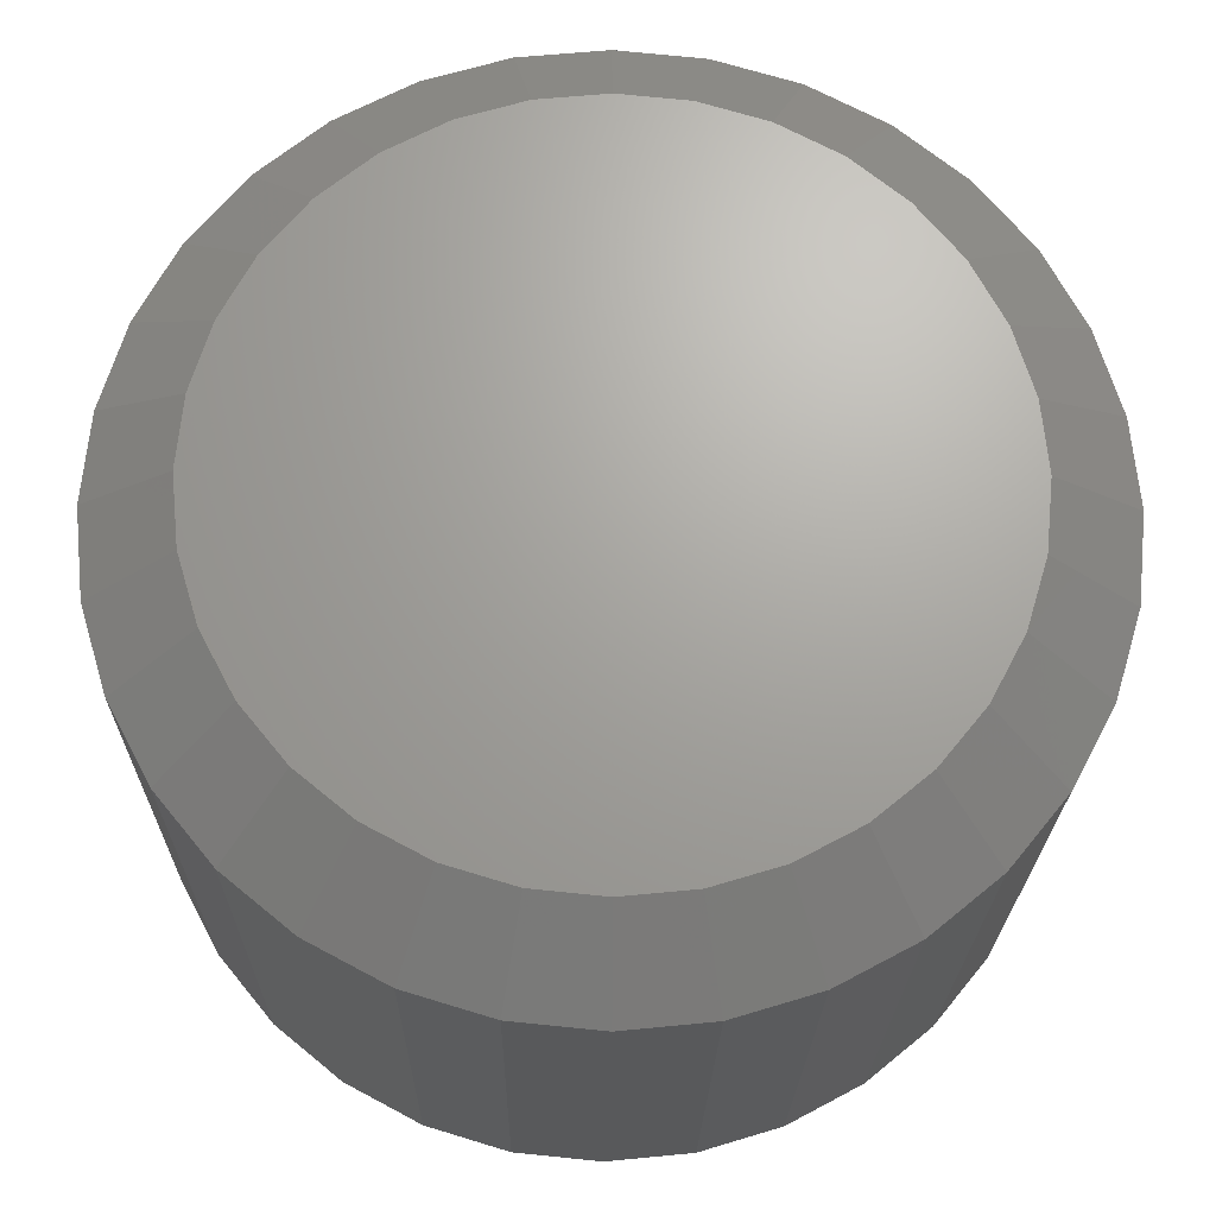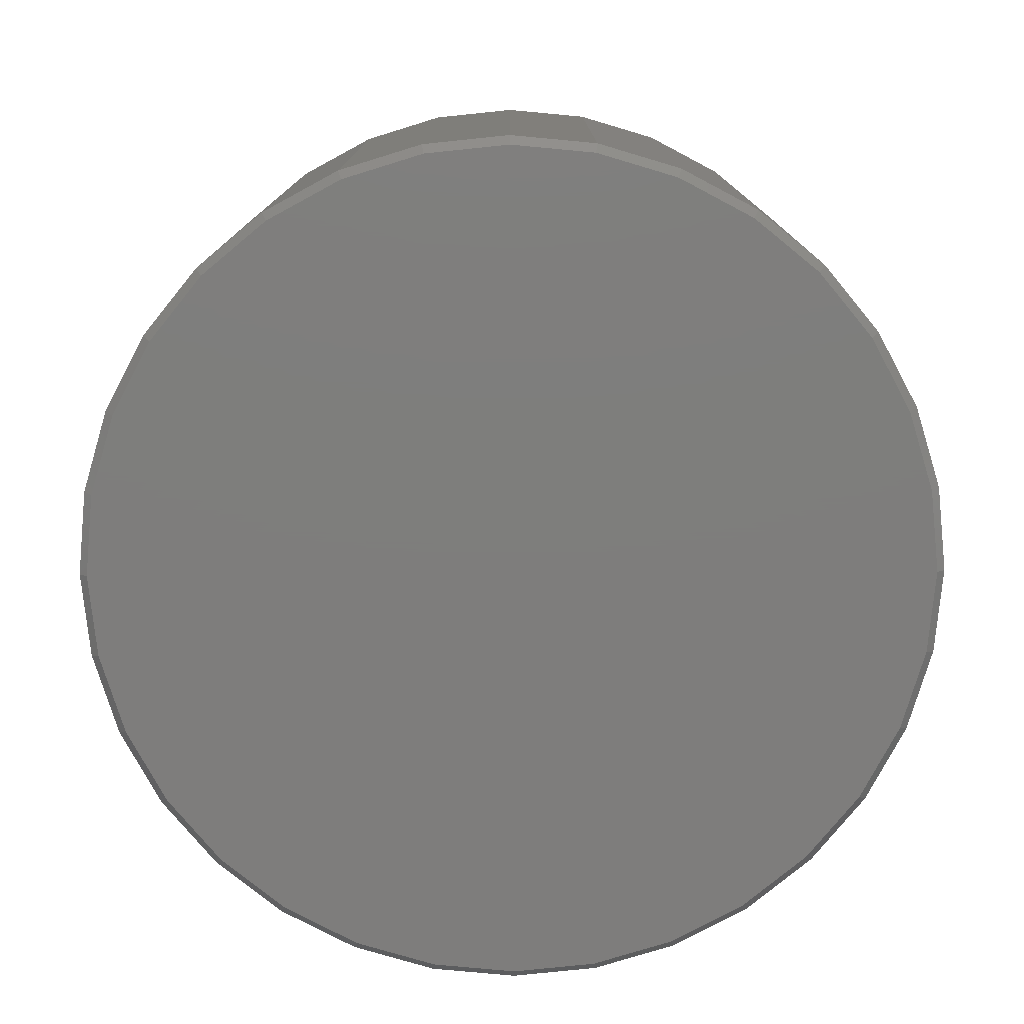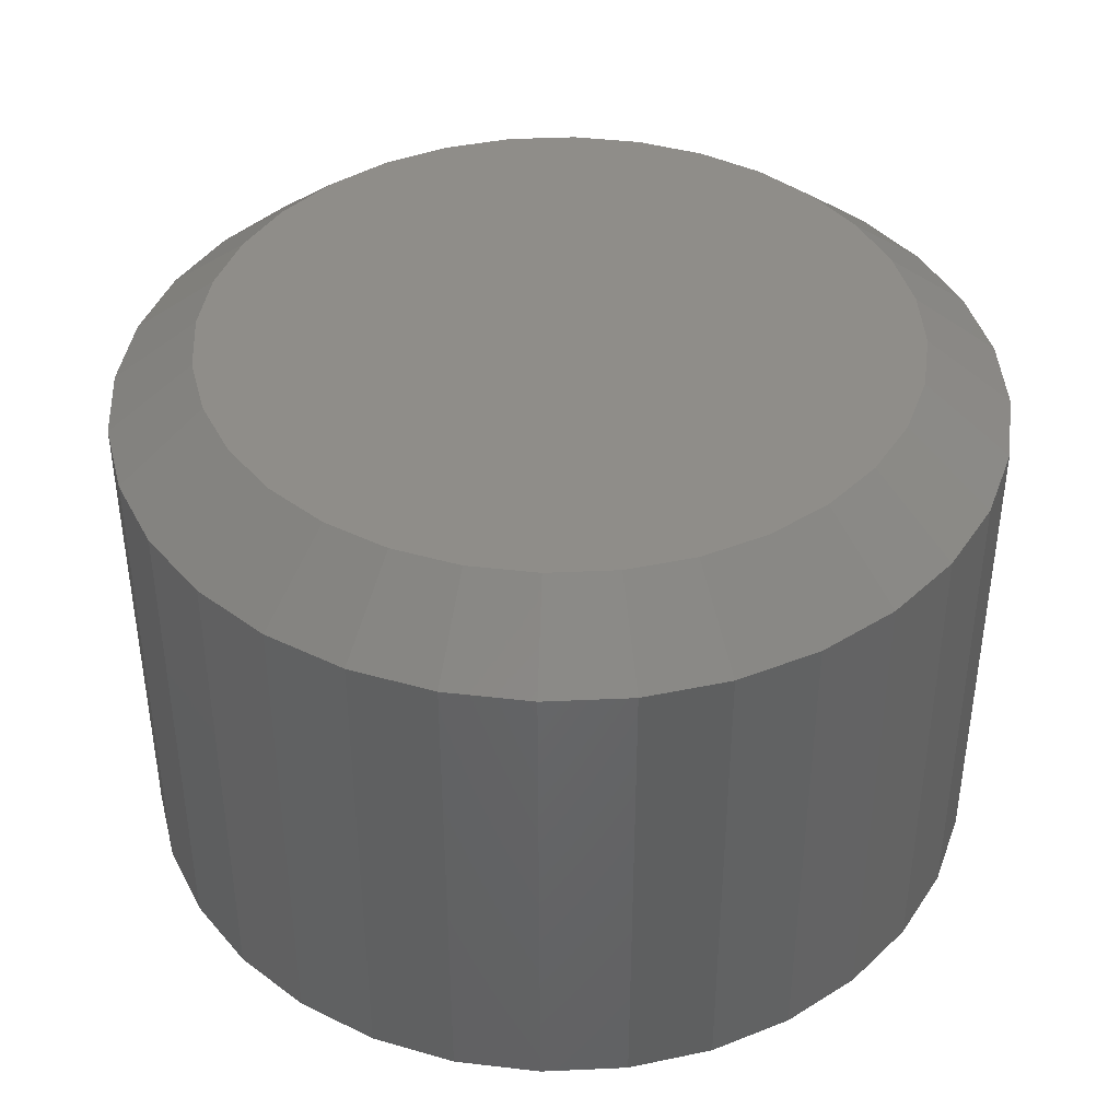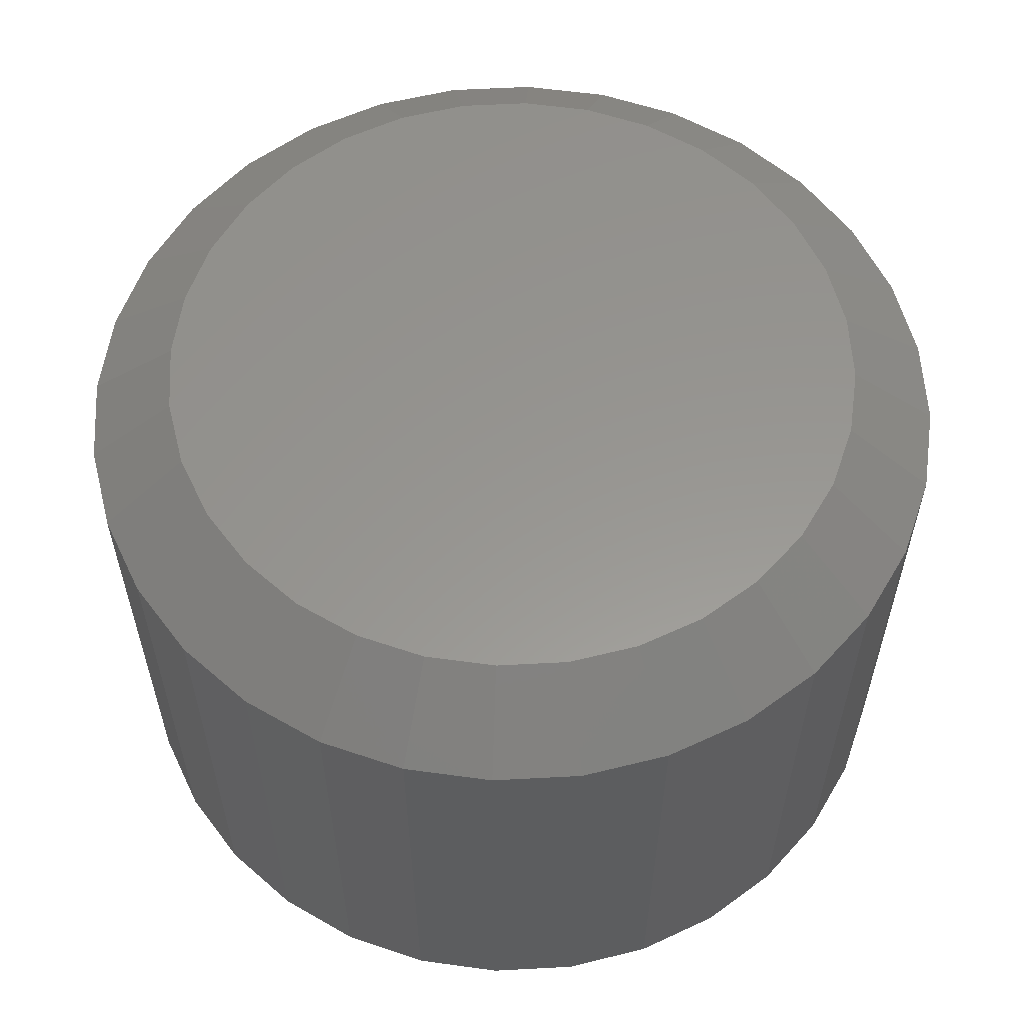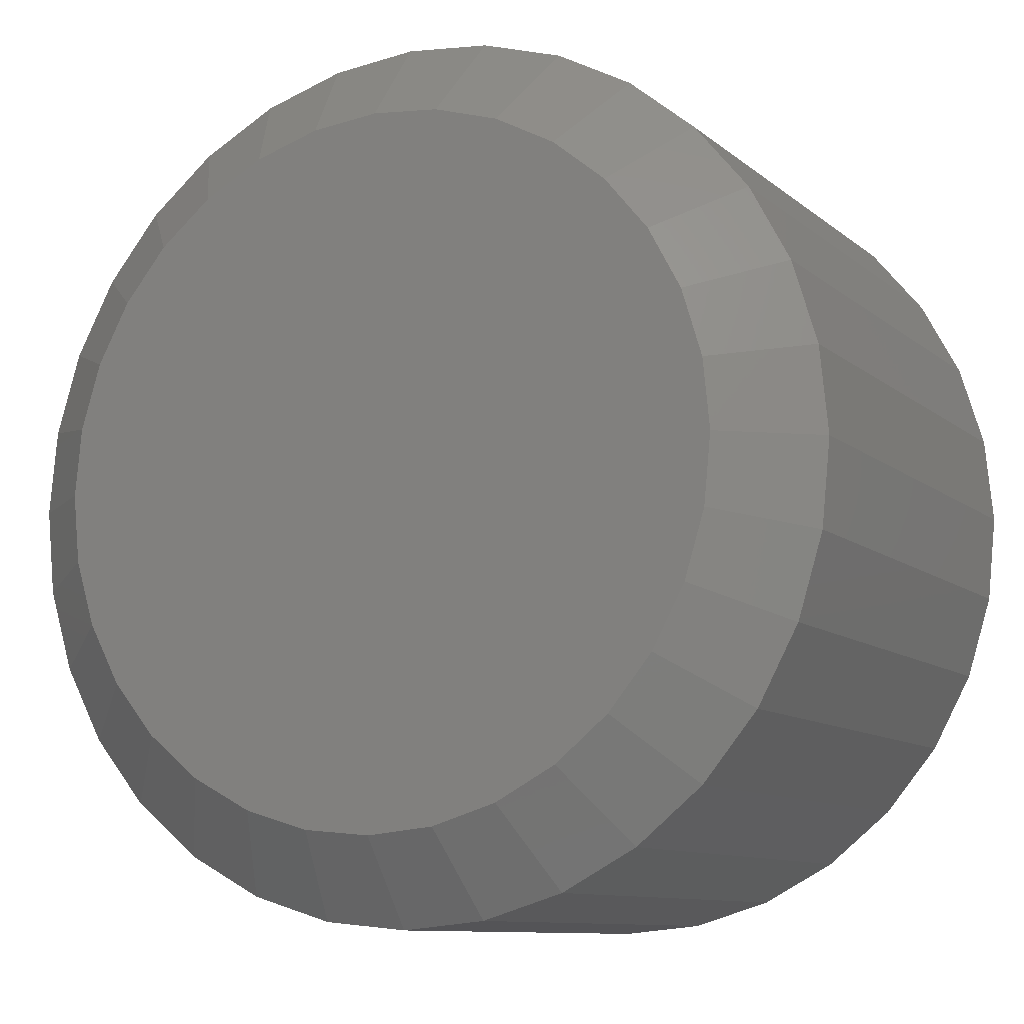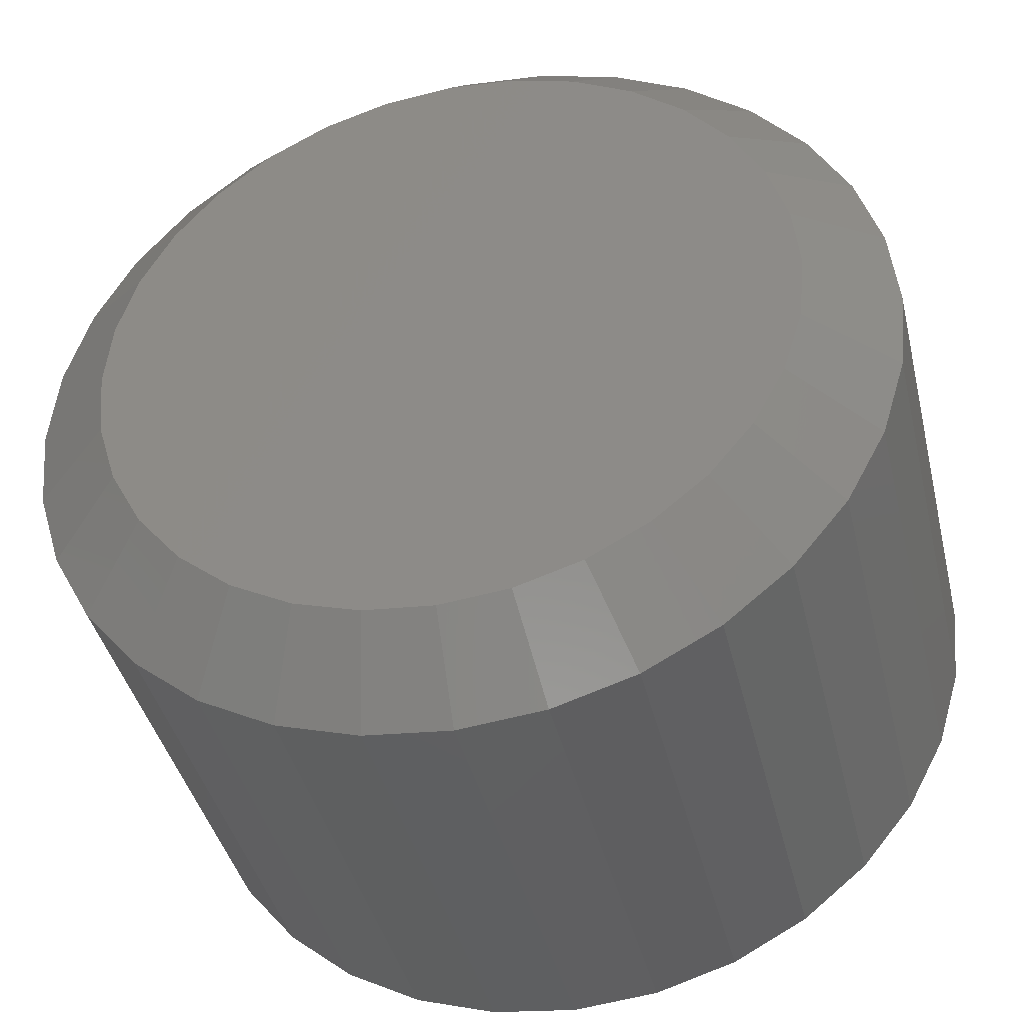
<metadata>
{"format":"stl","ext":"stl","renderer":"f3d","projection":"perspective","resolution":1024,"background":"white","views":[{"elev":-21.8,"azim":-0.8,"up":"+Y"},{"elev":-77.5,"azim":157.8,"up":"+Z"},{"elev":41.0,"azim":2.5,"up":"+Z"},{"elev":58.2,"azim":-98.8,"up":"+Z"},{"elev":-10.0,"azim":27.6,"up":"+Y"},{"elev":-40.7,"azim":13.3,"up":"+Y"}]}
</metadata>
<code>
# stl→obj: 128 verts, 252 faces
v 0.2582 0.3594 0.007812
v 0.2582 0.3594 0.4609
v 0.2506 0.2824 0.007812
v 0.2506 0.2824 0.4609
v 0.2282 0.2083 0.007812
v 0.2282 0.2083 0.4609
v 0.1917 0.1401 0.007812
v 0.1917 0.1401 0.4609
v 0.1426 0.08025 0.007812
v 0.1426 0.08025 0.4609
v 0.08279 0.03116 0.007812
v 0.08279 0.03116 0.4609
v 0.01455 -0.005314 0.007812
v 0.01455 -0.005314 0.4609
v -0.0595 -0.02778 0.007812
v -0.0595 -0.02778 0.4609
v -0.1365 -0.03536 0.007812
v -0.1365 -0.03536 0.4609
v -0.2135 -0.02778 0.007812
v -0.2135 -0.02778 0.4609
v -0.2876 -0.005314 0.007812
v -0.2876 -0.005314 0.4609
v -0.3558 0.03116 0.007812
v -0.3558 0.03116 0.4609
v -0.4156 0.08025 0.007812
v -0.4156 0.08025 0.4609
v -0.4647 0.1401 0.007812
v -0.4647 0.1401 0.4609
v -0.5012 0.2083 0.007812
v -0.5012 0.2083 0.4609
v -0.5237 0.2824 0.007812
v -0.5237 0.2824 0.4609
v -0.5312 0.3594 0.007812
v -0.5312 0.3594 0.4609
v -0.5237 0.4364 0.007812
v -0.5237 0.4364 0.4609
v -0.5012 0.5104 0.007812
v -0.5012 0.5104 0.4609
v -0.4647 0.5787 0.007812
v -0.4647 0.5787 0.4609
v -0.4156 0.6385 0.007812
v -0.4156 0.6385 0.4609
v -0.3558 0.6876 0.007812
v -0.3558 0.6876 0.4609
v -0.2876 0.7241 0.007812
v -0.2876 0.7241 0.4609
v -0.2135 0.7465 0.007812
v -0.2135 0.7465 0.4609
v -0.1365 0.7541 0.007812
v -0.1365 0.7541 0.4609
v -0.0595 0.7465 0.007812
v -0.0595 0.7465 0.4609
v 0.01455 0.7241 0.007812
v 0.01455 0.7241 0.4609
v 0.08279 0.6876 0.007812
v 0.08279 0.6876 0.4609
v 0.1426 0.6385 0.007812
v 0.1426 0.6385 0.4609
v 0.1917 0.5787 0.007812
v 0.1917 0.5787 0.4609
v 0.2282 0.5104 0.007812
v 0.2282 0.5104 0.4609
v 0.2506 0.4364 0.007812
v 0.2506 0.4364 0.4609
v -0.1983 0.6699 0.5234
v -0.07475 0.6699 0.5234
v -0.1365 0.676 0.5234
v -0.01535 0.6519 0.5234
v -0.2577 0.6519 0.5234
v 0.03939 0.6226 0.5234
v -0.3124 0.6226 0.5234
v 0.08737 0.5833 0.5234
v -0.3604 0.5833 0.5234
v 0.1267 0.5353 0.5234
v -0.3998 0.5353 0.5234
v 0.156 0.4805 0.5234
v -0.429 0.4805 0.5234
v 0.174 0.4211 0.5234
v -0.447 0.4211 0.5234
v 0.1801 0.3594 0.5234
v -0.4531 0.3594 0.5234
v 0.174 0.2976 0.5234
v -0.447 0.2976 0.5234
v 0.156 0.2382 0.5234
v -0.429 0.2382 0.5234
v 0.1267 0.1835 0.5234
v -0.3998 0.1835 0.5234
v 0.08737 0.1355 0.5234
v -0.3604 0.1355 0.5234
v 0.03939 0.09612 0.5234
v -0.3124 0.09612 0.5234
v -0.01535 0.06686 0.5234
v -0.2577 0.06686 0.5234
v -0.07475 0.04885 0.5234
v -0.1983 0.04885 0.5234
v -0.1365 0.04276 0.5234
v -0.1365 0.7463 0
v -0.06103 0.7389 0
v -0.212 0.7389 0
v -0.1365 -0.02755 0
v -0.212 -0.02011 0
v -0.06103 -0.02011 0
v -0.2846 0.001904 0
v 0.01156 0.001904 0
v -0.3515 0.03766 0
v 0.07845 0.03766 0
v -0.4101 0.08578 0
v 0.1371 0.08578 0
v -0.4582 0.1444 0
v 0.1852 0.1444 0
v -0.494 0.2113 0
v 0.221 0.2113 0
v -0.516 0.2839 0
v 0.243 0.2839 0
v -0.5234 0.3594 0
v 0.2504 0.3594 0
v -0.516 0.4349 0
v 0.243 0.4349 0
v -0.494 0.5074 0
v 0.221 0.5074 0
v -0.4582 0.5743 0
v 0.1852 0.5743 0
v -0.4101 0.633 0
v 0.1371 0.633 0
v -0.3515 0.6811 0
v 0.07845 0.6811 0
v -0.2846 0.7168 0
v 0.01156 0.7168 0
f 1 2 3
f 3 2 4
f 3 4 5
f 5 4 6
f 5 6 7
f 7 6 8
f 7 8 9
f 9 8 10
f 9 10 11
f 11 10 12
f 11 12 13
f 13 12 14
f 13 14 15
f 15 14 16
f 15 16 17
f 17 16 18
f 17 18 19
f 19 18 20
f 19 20 21
f 21 20 22
f 21 22 23
f 23 22 24
f 23 24 25
f 25 24 26
f 25 26 27
f 27 26 28
f 27 28 29
f 29 28 30
f 29 30 31
f 31 30 32
f 31 32 33
f 33 32 34
f 33 34 35
f 35 34 36
f 35 36 37
f 37 36 38
f 37 38 39
f 39 38 40
f 39 40 41
f 41 40 42
f 41 42 43
f 43 42 44
f 43 44 45
f 45 44 46
f 45 46 47
f 47 46 48
f 47 48 49
f 49 48 50
f 49 50 51
f 51 50 52
f 51 52 53
f 53 52 54
f 53 54 55
f 55 54 56
f 55 56 57
f 57 56 58
f 57 58 59
f 59 58 60
f 59 60 61
f 61 60 62
f 61 62 63
f 63 62 64
f 63 64 1
f 1 64 2
f 65 66 67
f 66 65 68
f 68 65 69
f 68 69 70
f 70 69 71
f 70 71 72
f 72 71 73
f 72 73 74
f 74 73 75
f 74 75 76
f 76 75 77
f 76 77 78
f 78 77 79
f 78 79 80
f 80 79 81
f 80 81 82
f 82 81 83
f 82 83 84
f 84 83 85
f 84 85 86
f 86 85 87
f 86 87 88
f 88 87 89
f 88 89 90
f 90 89 91
f 90 91 92
f 92 91 93
f 92 93 94
f 94 93 95
f 94 95 96
f 70 54 68
f 65 67 48
f 67 66 50
f 50 48 67
f 38 75 40
f 75 38 77
f 77 38 36
f 77 36 79
f 79 36 34
f 79 34 81
f 76 60 74
f 60 76 62
f 62 76 78
f 62 78 64
f 64 78 80
f 64 80 2
f 54 70 56
f 56 70 72
f 56 72 58
f 58 72 74
f 58 74 60
f 50 66 52
f 52 66 68
f 52 68 54
f 44 69 46
f 46 69 65
f 46 65 48
f 69 44 71
f 71 44 42
f 71 42 73
f 73 42 40
f 73 40 75
f 91 22 93
f 94 96 16
f 96 95 18
f 18 16 96
f 6 86 8
f 86 6 84
f 84 6 4
f 84 4 82
f 82 4 2
f 82 2 80
f 85 28 87
f 28 85 30
f 30 85 83
f 30 83 32
f 32 83 81
f 32 81 34
f 22 91 24
f 24 91 89
f 24 89 26
f 26 89 87
f 26 87 28
f 18 95 20
f 20 95 93
f 20 93 22
f 12 92 14
f 14 92 94
f 14 94 16
f 92 12 90
f 90 12 10
f 90 10 88
f 88 10 8
f 88 8 86
f 97 98 99
f 100 101 102
f 102 101 103
f 102 103 104
f 104 103 105
f 104 105 106
f 106 105 107
f 106 107 108
f 108 107 109
f 108 109 110
f 110 109 111
f 110 111 112
f 112 111 113
f 112 113 114
f 114 113 115
f 114 115 116
f 116 115 117
f 116 117 118
f 118 117 119
f 118 119 120
f 120 119 121
f 120 121 122
f 122 121 123
f 122 123 124
f 124 123 125
f 124 125 126
f 126 125 127
f 126 127 128
f 128 127 99
f 128 99 98
f 49 98 97
f 97 47 49
f 126 55 124
f 124 55 57
f 124 57 122
f 122 57 59
f 122 59 120
f 120 59 61
f 120 61 118
f 118 61 63
f 118 63 116
f 116 63 1
f 43 125 41
f 41 125 123
f 41 123 39
f 39 123 121
f 39 121 37
f 37 121 119
f 37 119 35
f 35 119 117
f 35 117 33
f 33 117 115
f 55 126 53
f 53 126 128
f 53 128 51
f 51 128 98
f 51 98 49
f 125 43 127
f 127 43 45
f 127 45 99
f 99 45 47
f 99 47 97
f 17 101 100
f 100 15 17
f 105 23 107
f 107 23 25
f 107 25 109
f 109 25 27
f 109 27 111
f 111 27 29
f 111 29 113
f 113 29 31
f 113 31 115
f 115 31 33
f 11 106 9
f 9 106 108
f 9 108 7
f 7 108 110
f 7 110 5
f 5 110 112
f 5 112 3
f 3 112 114
f 3 114 1
f 1 114 116
f 23 105 21
f 21 105 103
f 21 103 19
f 19 103 101
f 19 101 17
f 106 11 104
f 104 11 13
f 104 13 102
f 102 13 15
f 102 15 100

</code>
